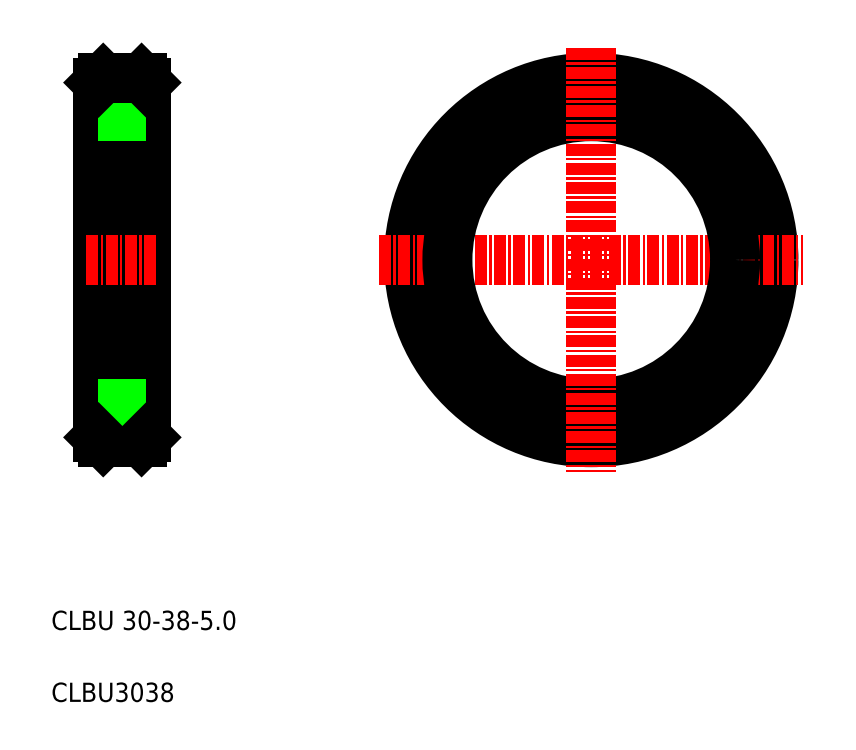
<metadata>
{"format":"dxf","ext":"dxf","renderer":"ezdxf+matplotlib","layout":"modelspace","background":"white","min_lineweight":24,"dpi":150}
</metadata>
<code>
0
SECTION
2
ENTITIES
0
CIRCLE
8
0
10
212.1
20
126.8
30
0
40
18.5
0
CIRCLE
8
0
10
212.1
20
126.8
30
0
40
19
0
LINE
8
CENTER
10
190
20
126.8
30
0
11
234.2
21
126.8
31
0
0
LINE
8
0
10
165.7
20
145.3
30
0
11
165.7
21
108.3
31
0
0
LINE
8
0
10
160.7
20
145.3
30
0
11
160.7
21
108.3
31
0
0
LINE
8
0
10
165.2
20
145.8
30
0
11
165.2
21
107.8
31
0
0
LINE
8
0
10
161.2
20
145.8
30
0
11
161.2
21
107.8
31
0
0
TEXT
8
0
10
155.8
20
88.17
30
0
40
2
1
CLBU 30-38-5
0
TEXT
8
0
10
155.8
20
80.67
30
0
40
2
1
CLBU3038
0
LINE
8
0
10
165.2
20
107.8
30
0
11
161.2
21
107.8
31
0
0
LINE
8
0
10
165.7
20
111.8
30
0
11
160.7
21
111.8
31
0
0
LINE
8
0
10
161.2
20
107.8
30
0
11
160.7
21
108.3
31
0
0
LINE
8
0
10
165.7
20
108.3
30
0
11
165.2
21
107.8
31
0
0
LINE
8
CENTER
10
166.7
20
126.8
30
0
11
159.2
21
126.8
31
0
0
LINE
8
0
10
165.7
20
141.8
30
0
11
160.7
21
141.8
31
0
0
LINE
8
0
10
165.2
20
145.8
30
0
11
161.2
21
145.8
31
0
0
LINE
8
0
10
160.7
20
145.3
30
0
11
161.2
21
145.8
31
0
0
LINE
8
0
10
163.2
20
145.8
30
0
11
163.2
21
145.8
31
0
0
LINE
8
0
10
164.2
20
145.8
30
0
11
164.2
21
145.8
31
0
0
LINE
8
0
10
165.2
20
145.8
30
0
11
165.7
21
145.3
31
0
0
CIRCLE
8
0
10
212.1
20
126.8
30
0
40
15
0
LINE
8
CENTER
10
212.1
20
148.9
30
0
11
212.1
21
104.6
31
0
0
ENDSEC
0
EOF

</code>
